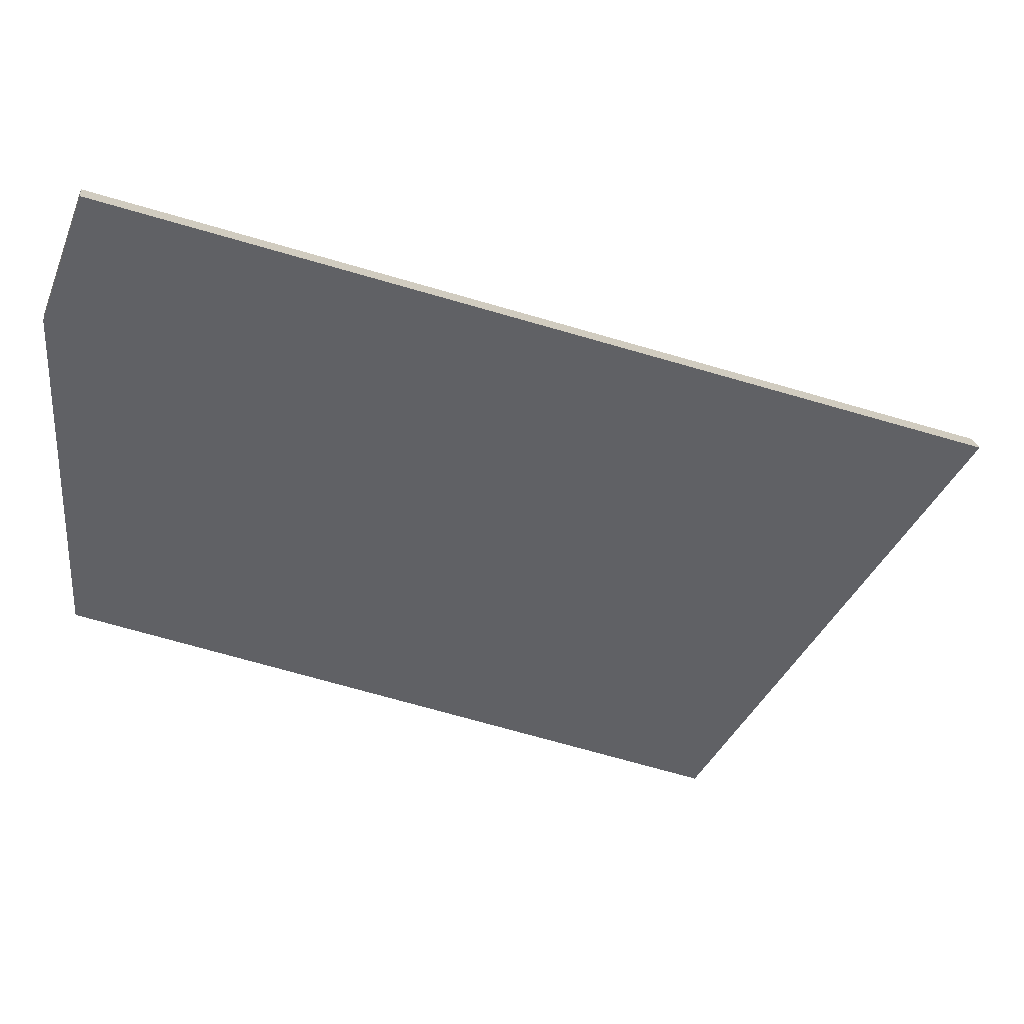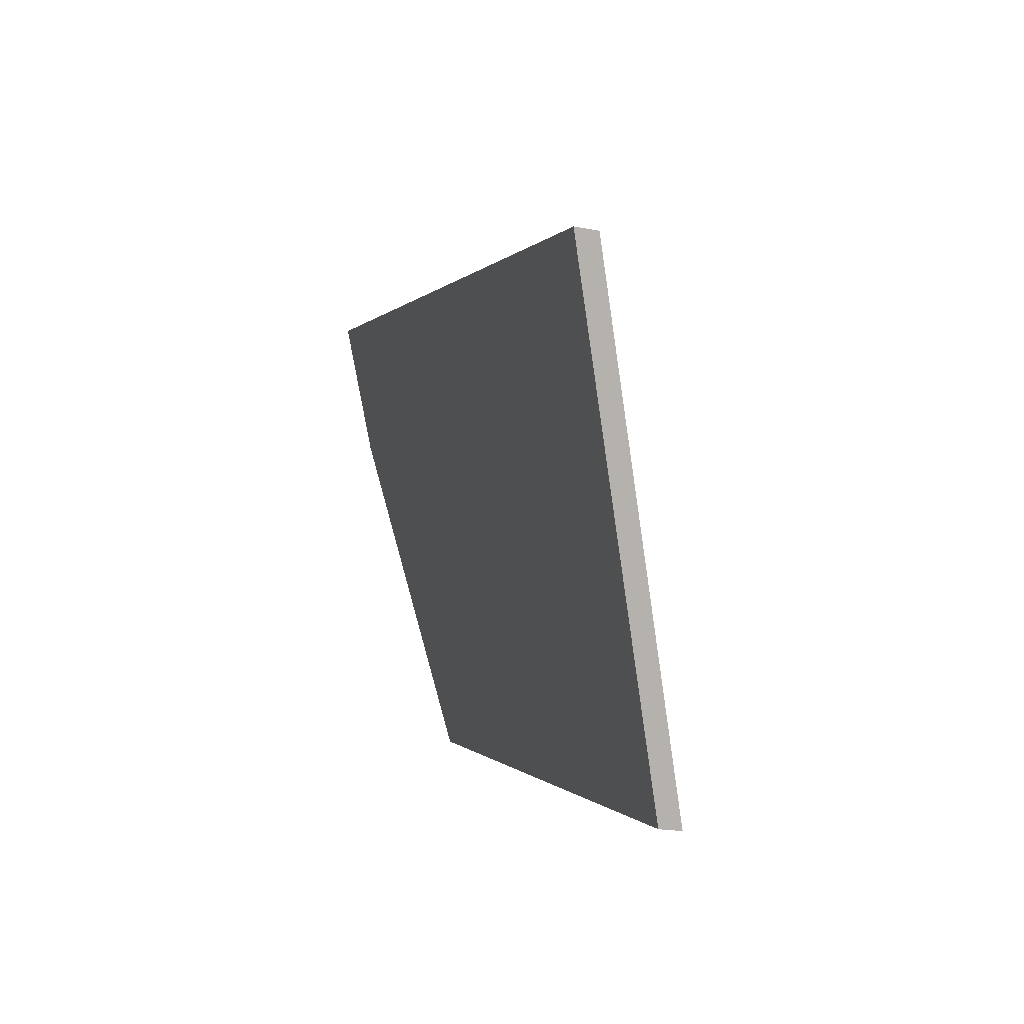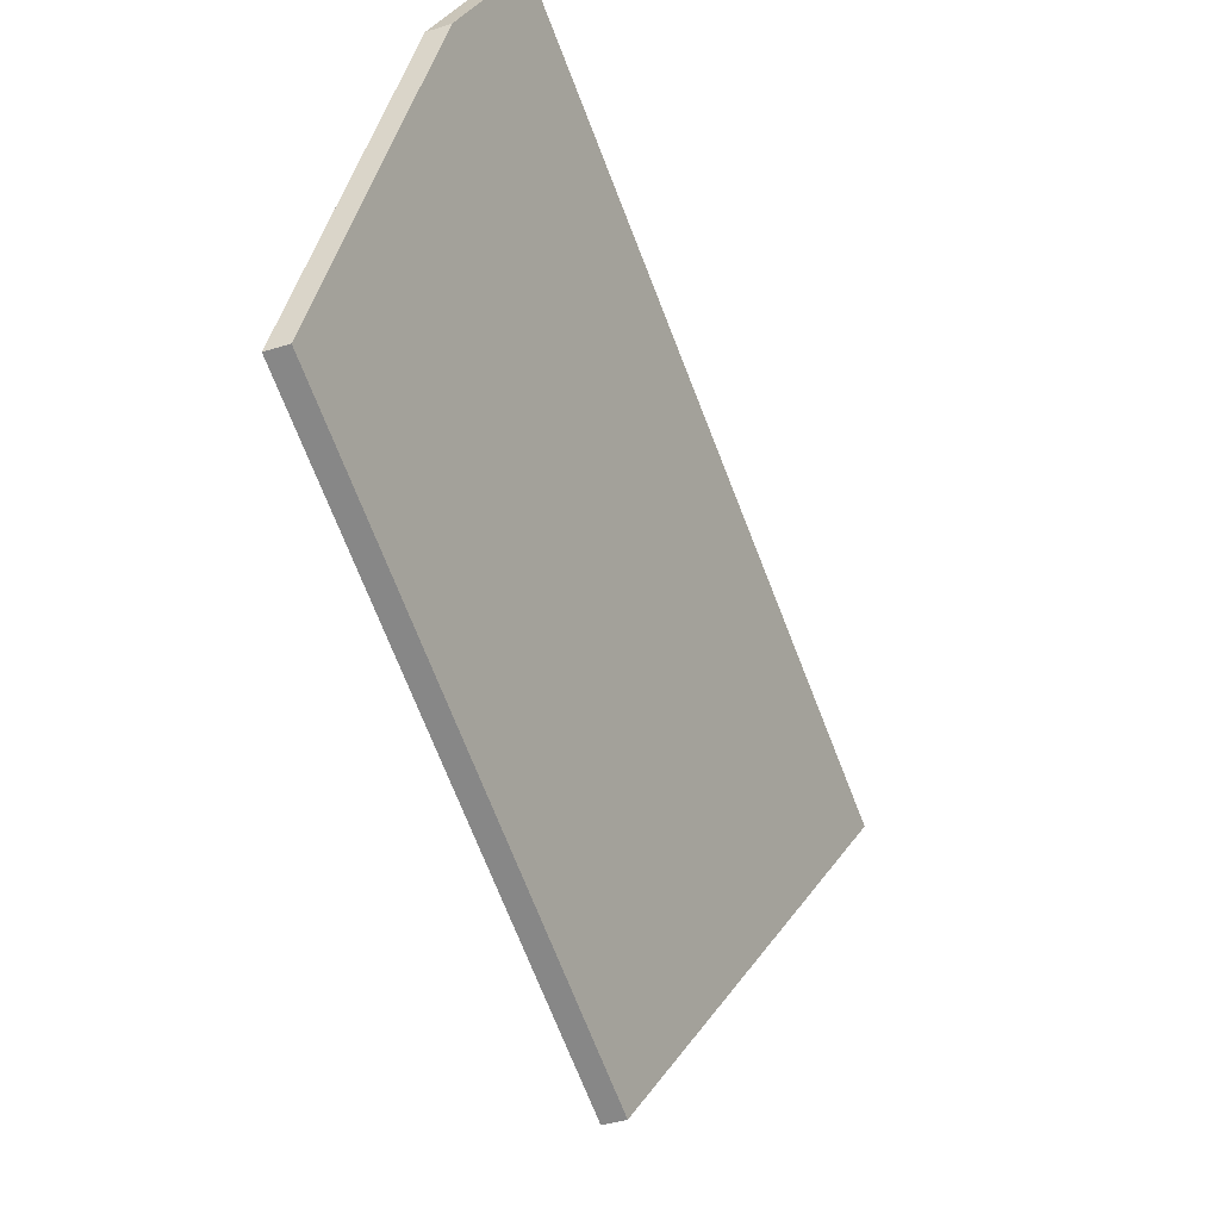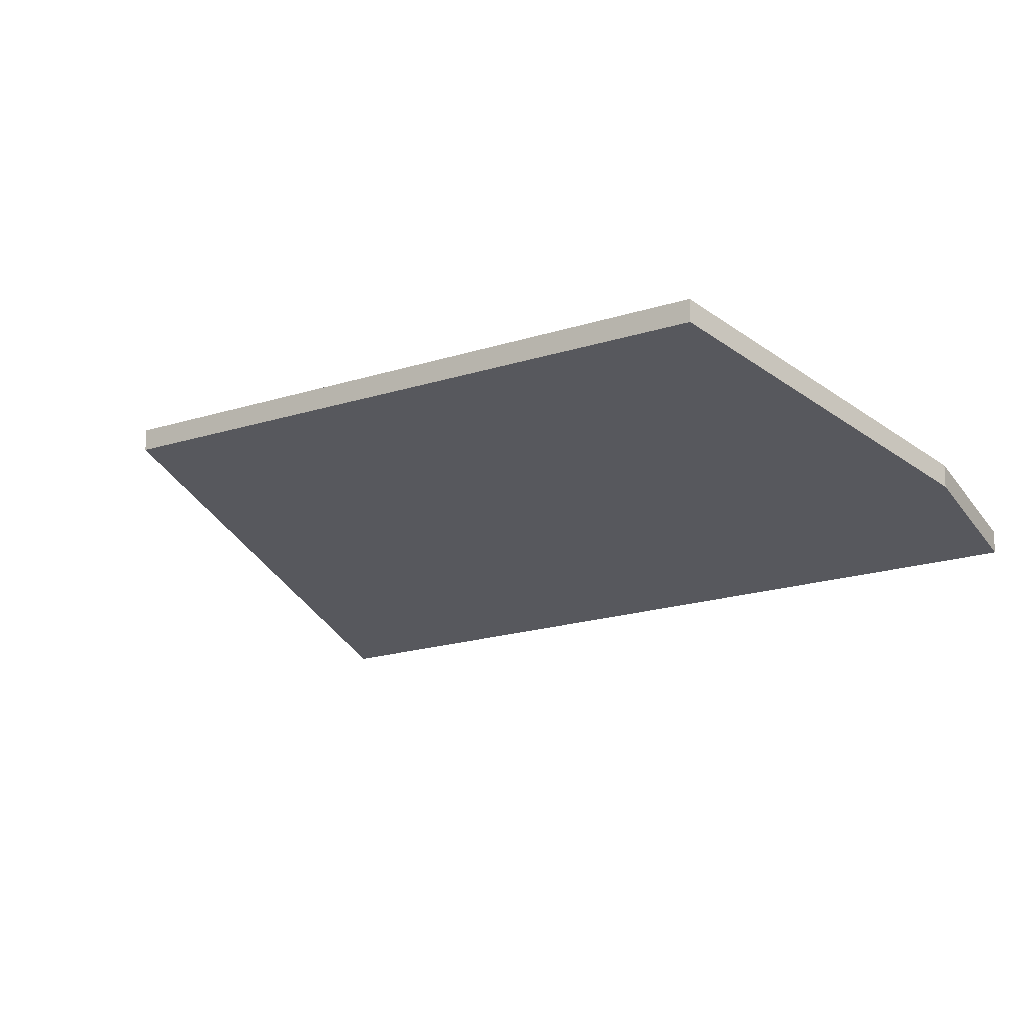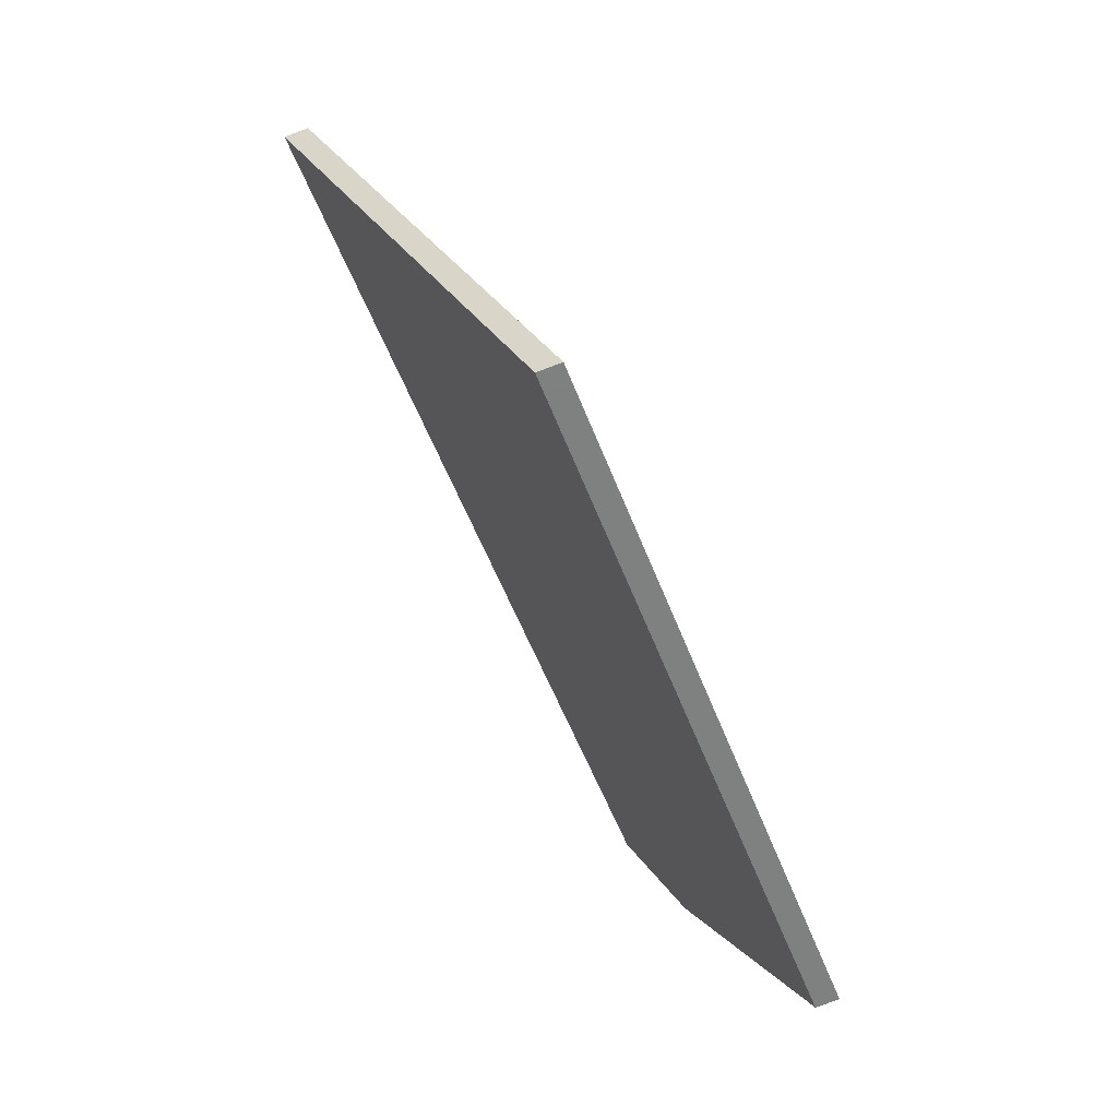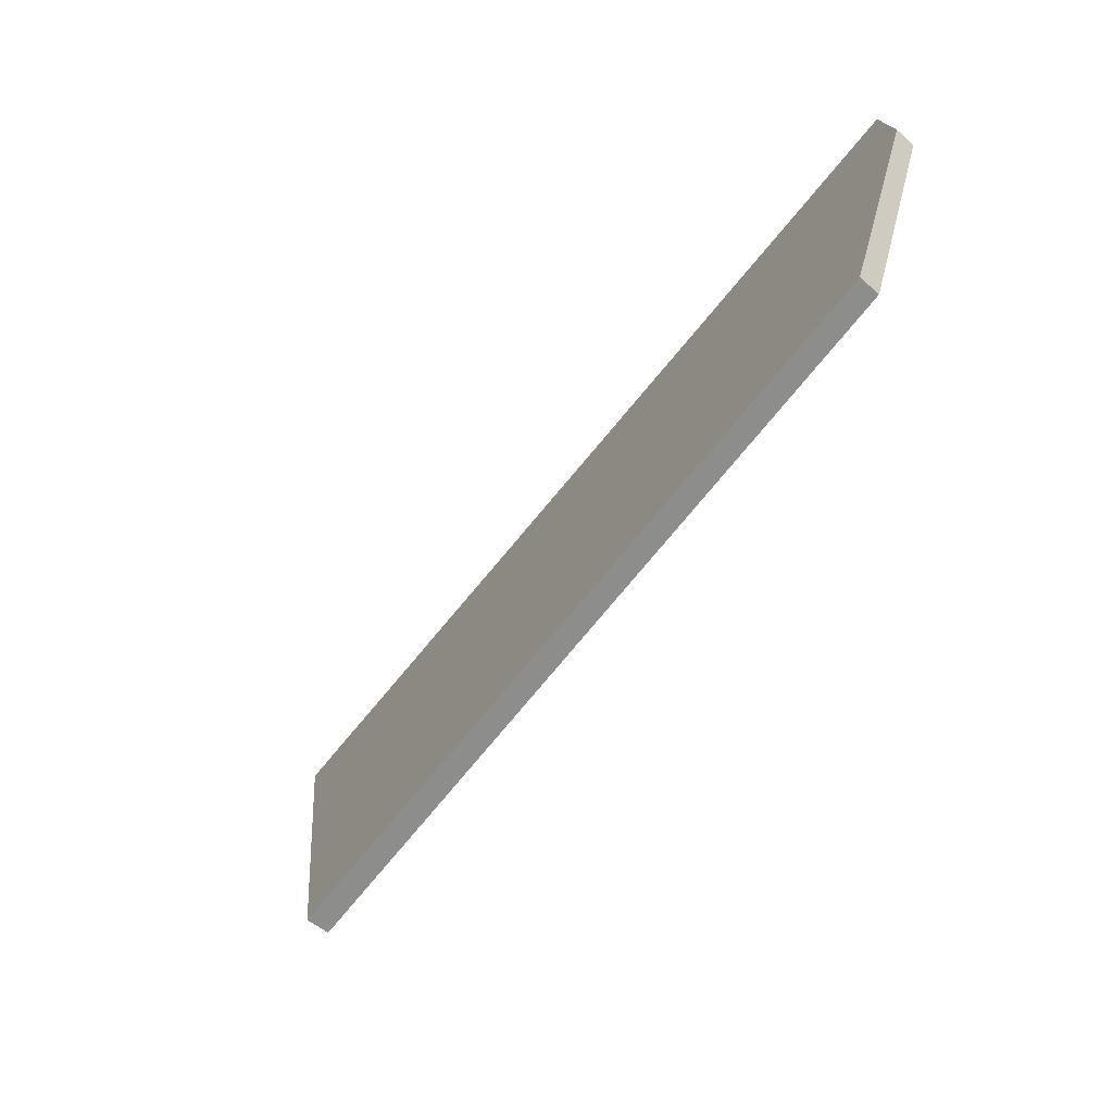
<metadata>
{"format":"obj","ext":"obj","renderer":"f3d","projection":"perspective","resolution":1024,"background":"white","views":[{"elev":23.6,"azim":-7.8,"up":"+Z"},{"elev":-20.0,"azim":70.6,"up":"+Z"},{"elev":-44.8,"azim":-70.3,"up":"+Z"},{"elev":-13.8,"azim":-127.0,"up":"+Y"},{"elev":-78.1,"azim":110.7,"up":"+Z"},{"elev":-49.9,"azim":-134.3,"up":"+Z"}]}
</metadata>
<code>
v -0.06042 -0.01693 1.051
v -0.08016 -0.00305 1.013
v -0.136 -0.001455 1.033
v -0.1358 -0.0104 1.063
v -0.132 -0.01416 1.074
v -0.06042 -0.01889 1.051
v -0.132 -0.01612 1.074
v -0.1358 -0.01236 1.063
v -0.136 -0.003413 1.033
v -0.08016 -0.005008 1.013
v -0.132 -0.01612 1.074
v -0.06042 -0.01889 1.051
v -0.06042 -0.01693 1.051
v -0.132 -0.01416 1.074
v -0.1358 -0.01236 1.063
v -0.132 -0.01612 1.074
v -0.132 -0.01416 1.074
v -0.1358 -0.0104 1.063
v -0.136 -0.003413 1.033
v -0.1358 -0.01236 1.063
v -0.1358 -0.0104 1.063
v -0.136 -0.001455 1.033
v -0.08016 -0.005008 1.013
v -0.136 -0.003413 1.033
v -0.136 -0.001455 1.033
v -0.08016 -0.00305 1.013
v -0.06042 -0.01889 1.051
v -0.08016 -0.005008 1.013
v -0.08016 -0.00305 1.013
v -0.06042 -0.01693 1.051
f 1 2 3
f 1 3 4
f 1 4 5
f 6 7 8
f 6 8 9
f 6 9 10
f 11 12 13
f 11 13 14
f 15 16 17
f 15 17 18
f 19 20 21
f 19 21 22
f 23 24 25
f 23 25 26
f 27 28 29
f 27 29 30

</code>
